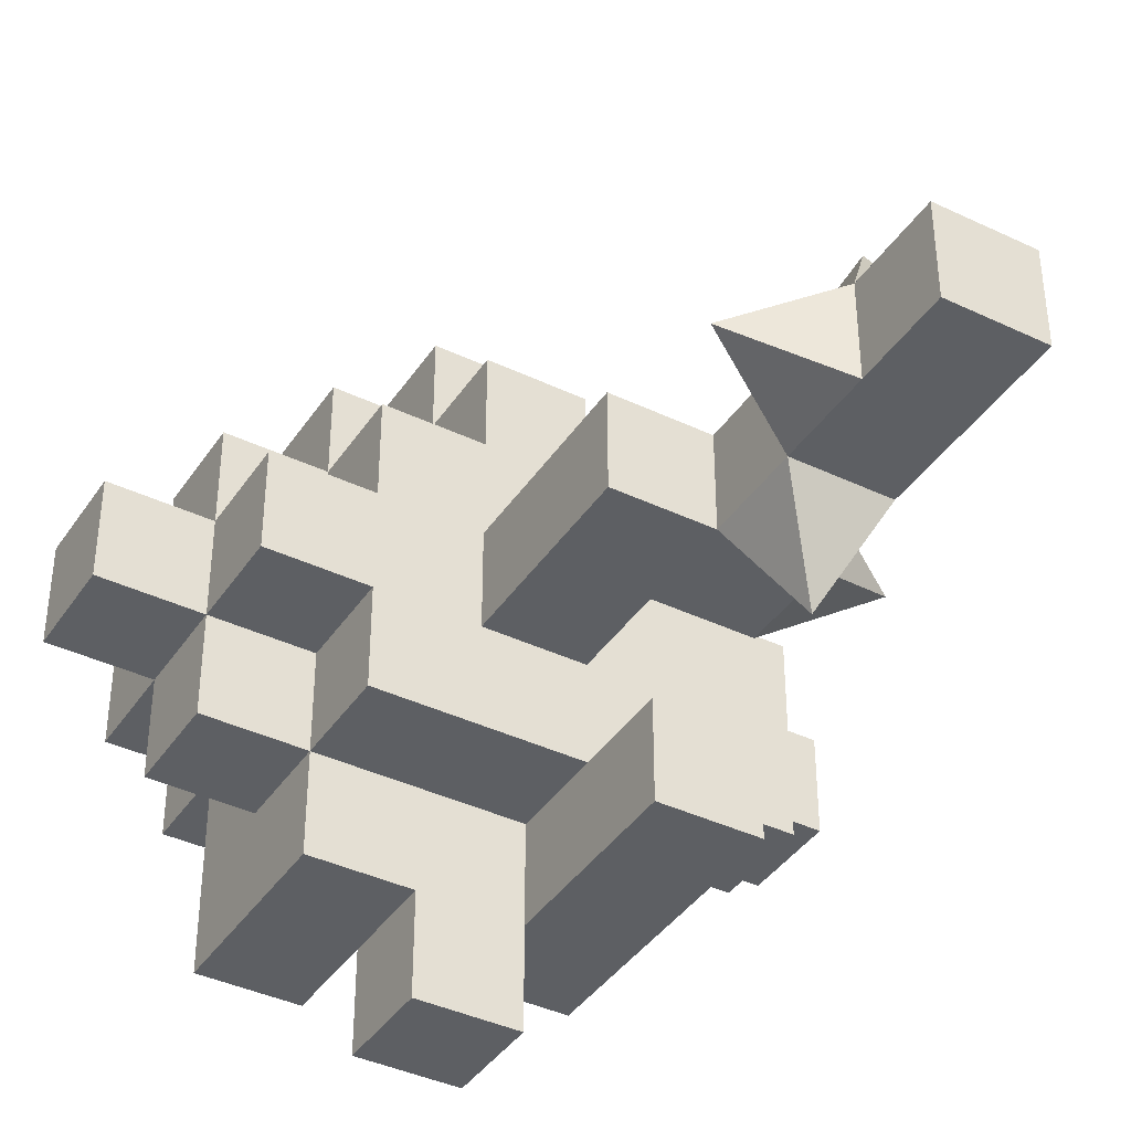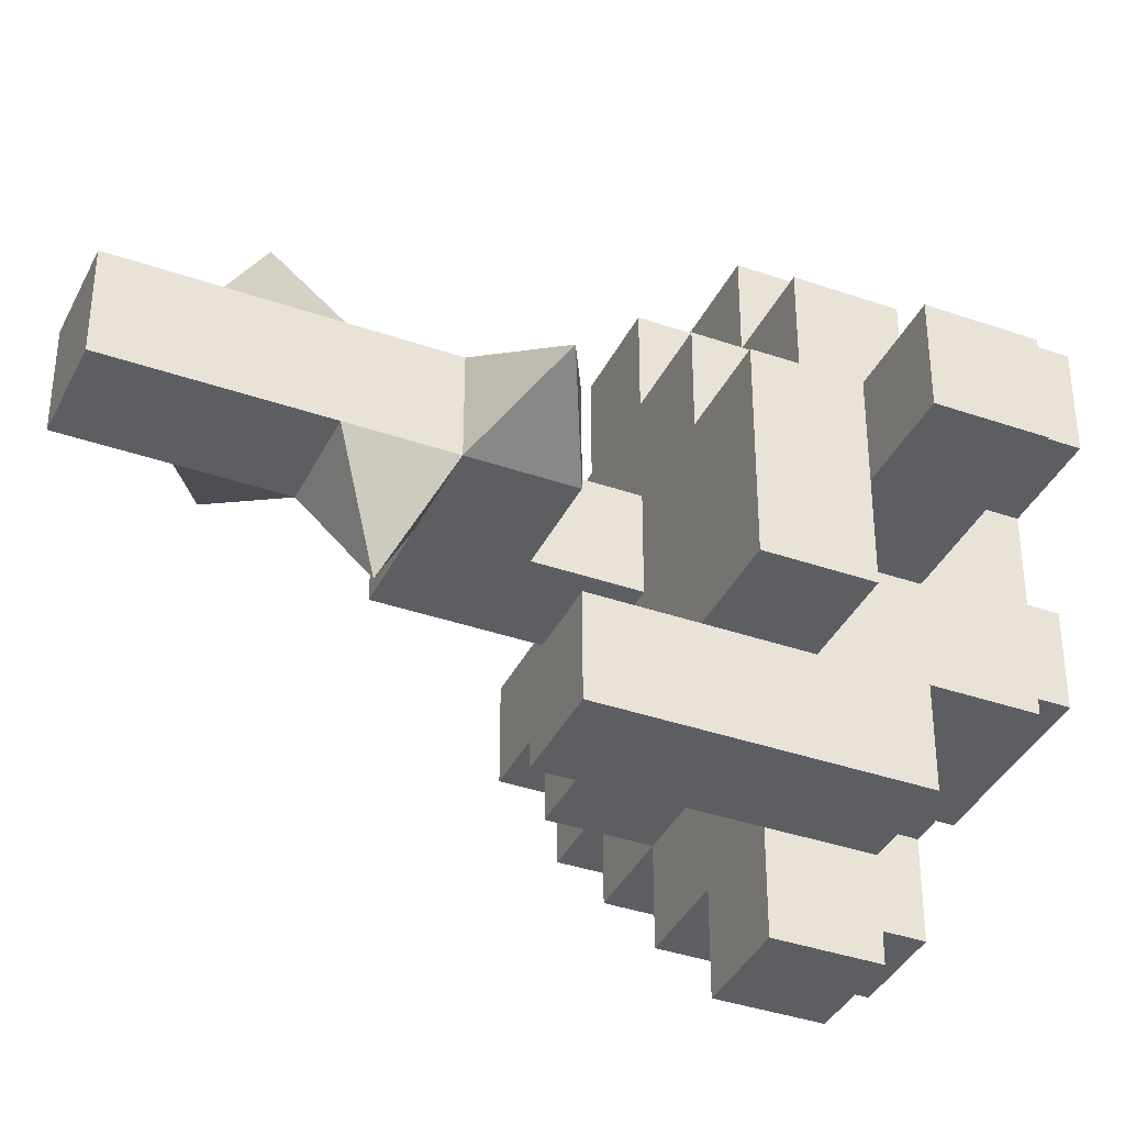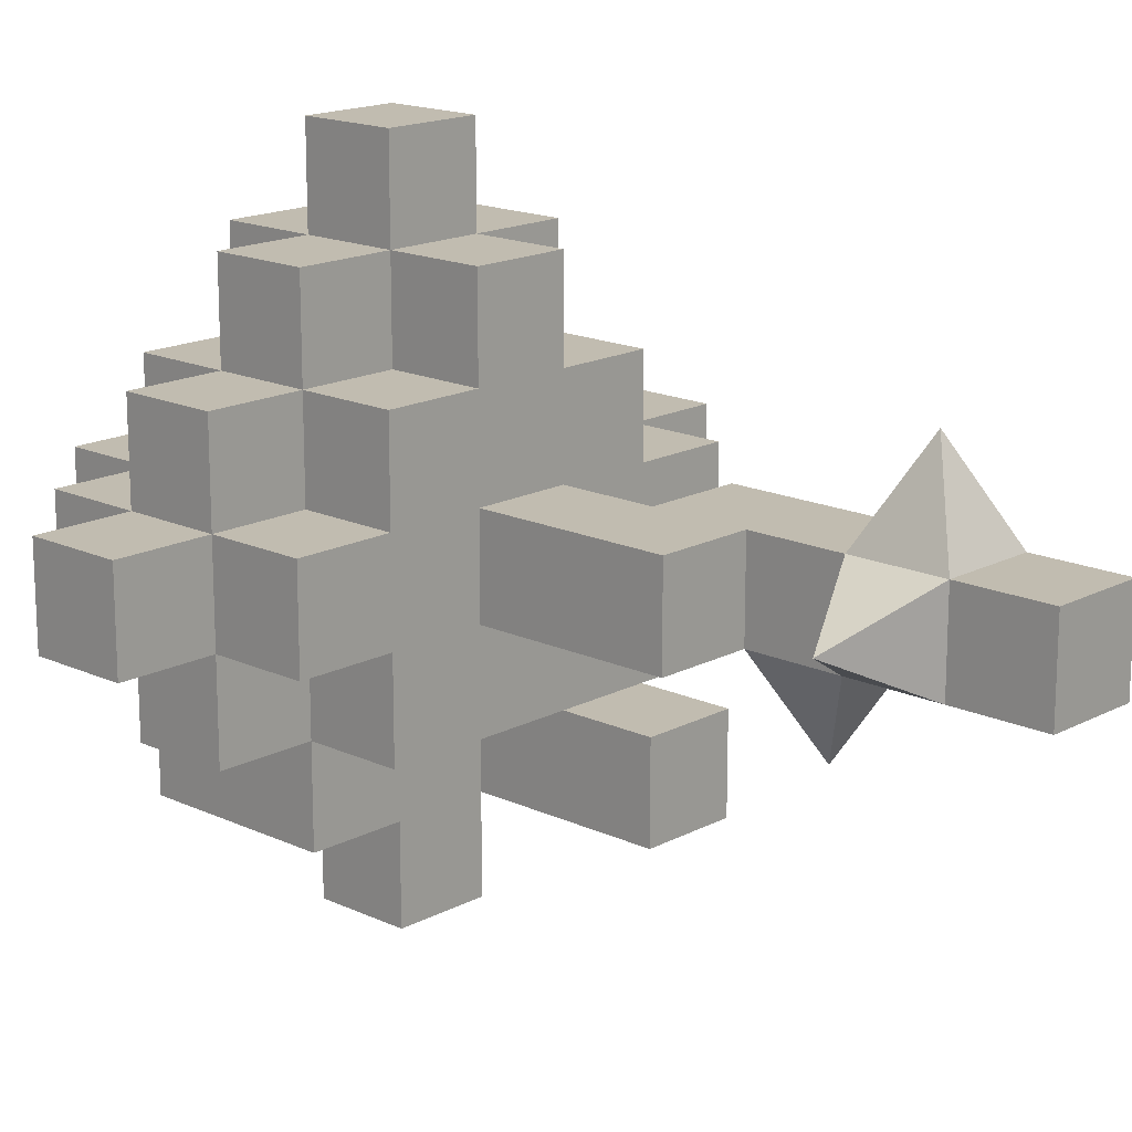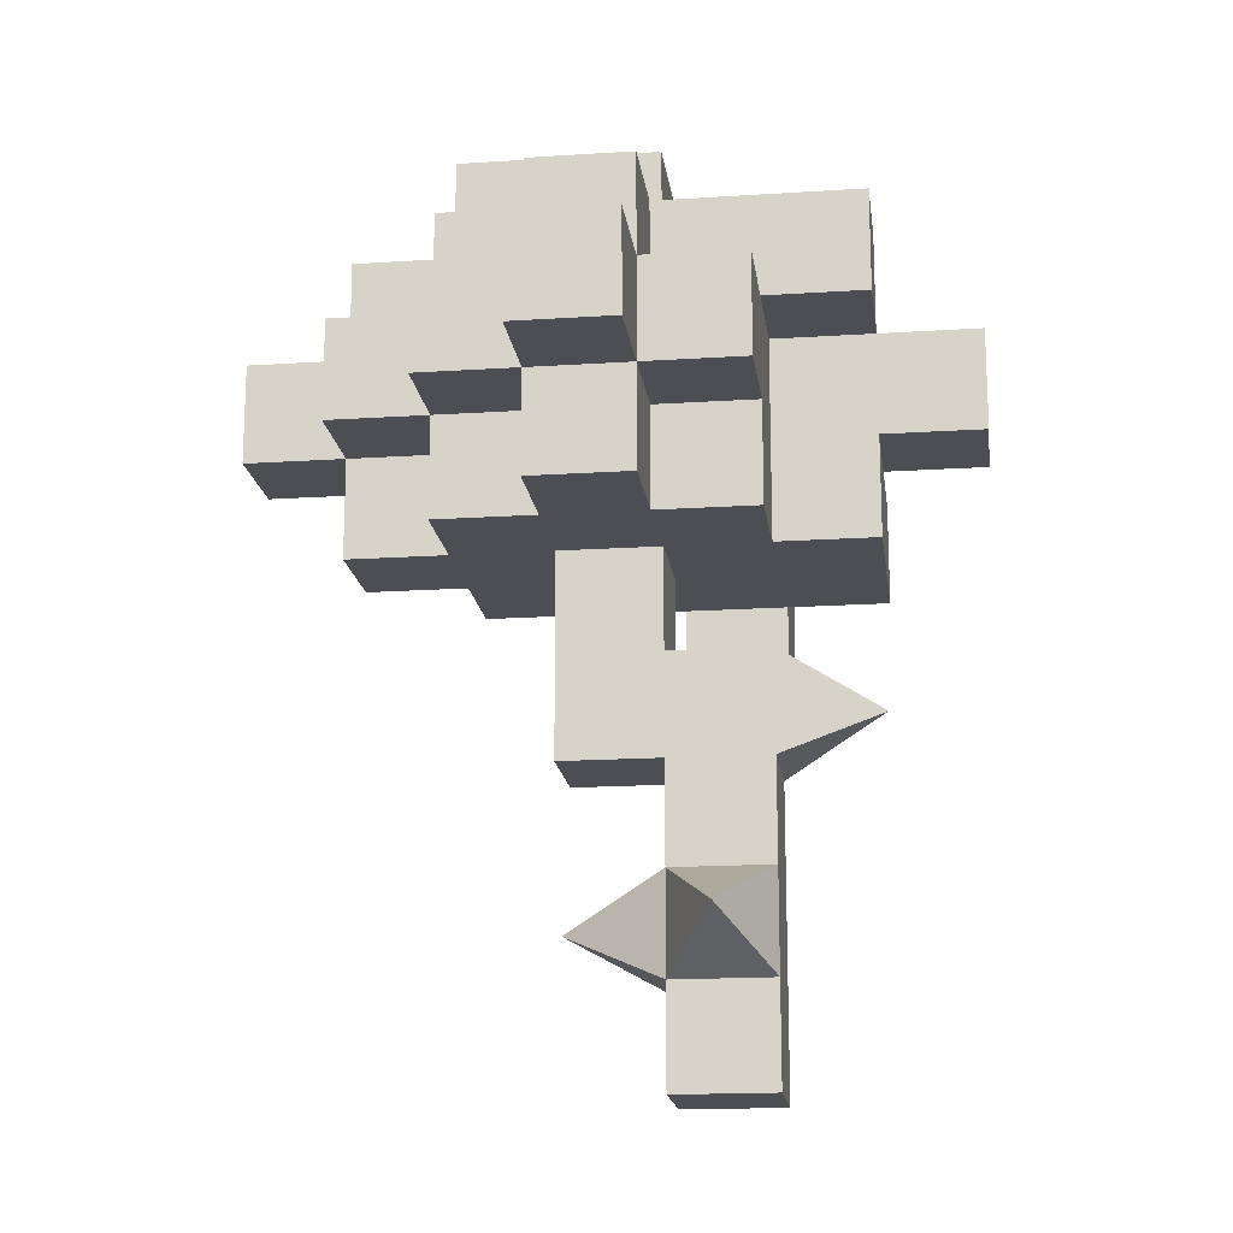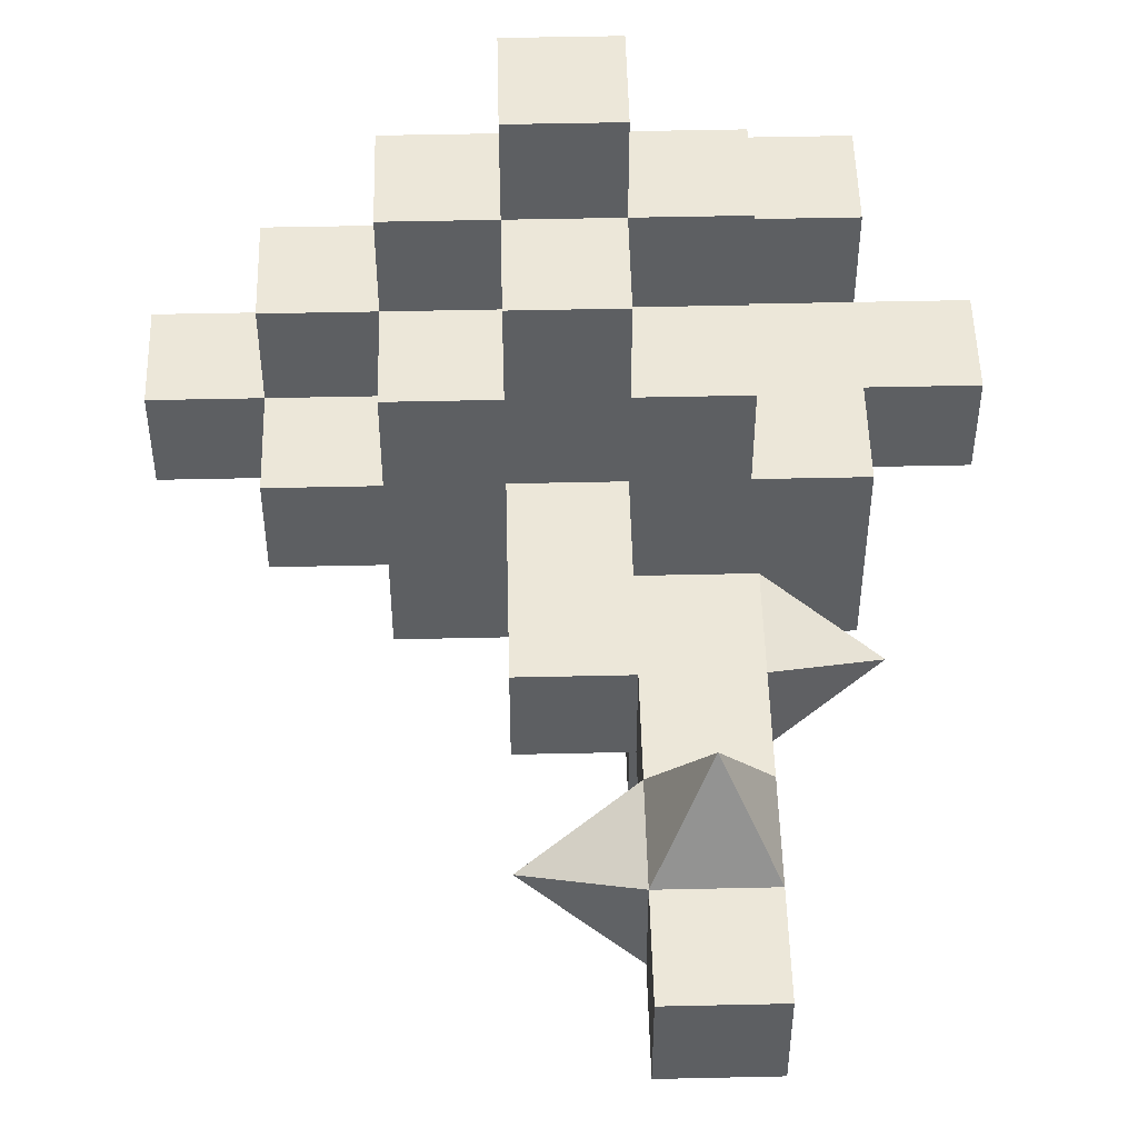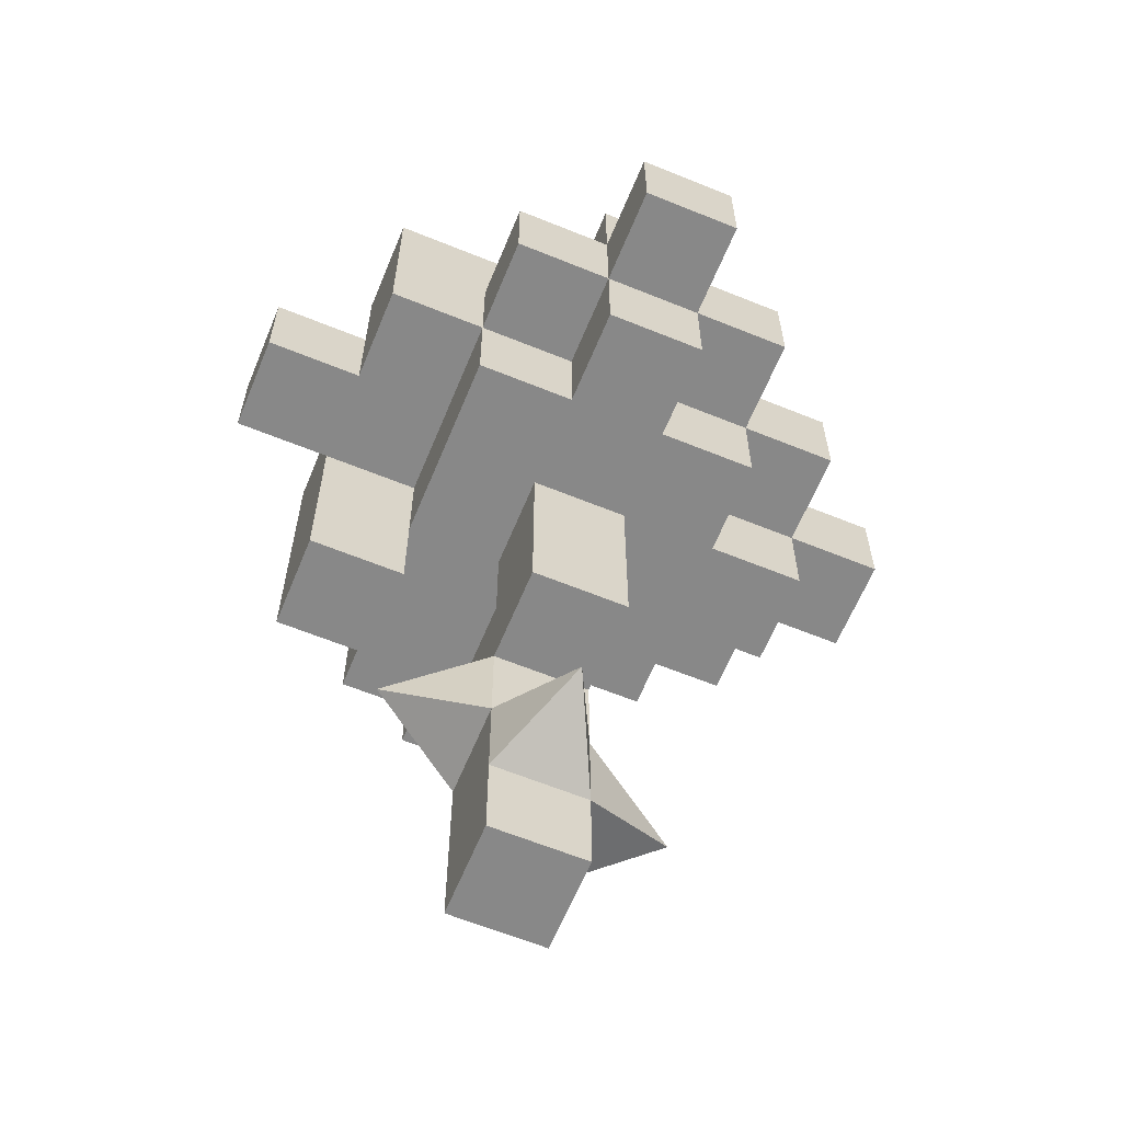
<metadata>
{"format":"obj","ext":"obj","renderer":"f3d","projection":"perspective","resolution":1024,"background":"white","views":[{"elev":-39.9,"azim":-30.5,"up":"+Z"},{"elev":-37.9,"azim":66.1,"up":"+Z"},{"elev":16.6,"azim":-46.8,"up":"+Z"},{"elev":-17.4,"azim":7.4,"up":"+Y"},{"elev":50.1,"azim":-1.4,"up":"+Z"},{"elev":-62.8,"azim":-112.4,"up":"+Y"}]}
</metadata>
<code>
o Cube_Cube.001
v -0.03125 0 0.03125
v -0.03125 0.0625 0.03125
v -0.03125 0 -0.03125
v -0.03125 0.0625 -0.03125
v 0.03125 0 0.03125
v 0.03125 0.0625 0.03125
v 0.03125 0 -0.03125
v 0.03125 0.0625 -0.03125
v -0.03125 0.125 0.03125
v -0.03125 0.125 -0.03125
v 0.03125 0.125 -0.03125
v 0.03125 0.125 0.03125
v 0 0.09375 0.09375
v -0.03125 0.1875 0.03125
v -0.03125 0.1875 -0.03125
v 0.03125 0.1875 -0.03125
v 0.03125 0.1875 0.03125
v 0 0.1562 -0.09375
v -0.03125 0.25 0.03125
v -0.03125 0.25 -0.03125
v 0.03125 0.25 -0.03125
v 0.03125 0.25 0.03125
v 0.09375 0.2188 0
v -0.09375 0.1875 0.03125
v -0.09375 0.1875 -0.03125
v -0.09375 0.25 0.03125
v -0.09375 0.25 -0.03125
v -0.03125 0.3125 0.03125
v -0.03125 0.3125 -0.03125
v -0.09375 0.3125 0.03125
v -0.09375 0.3125 -0.03125
v -0.09375 0.09375 0
v -0.03125 0.4375 -0.09375
v -0.03125 0.375 -0.09375
v 0.03125 0.3125 0.03125
v 0.03125 0.3125 -0.03125
v 0.03125 0.375 0.03125
v 0.03125 0.375 -0.03125
v -0.09375 0.3125 -0.09375
v -0.03125 0.3125 -0.09375
v 0.03125 0.4375 0.03125
v 0.03125 0.4375 -0.03125
v -0.1562 0.3125 0.03125
v -0.1562 0.3125 -0.03125
v -0.1562 0.375 0.03125
v -0.1562 0.375 -0.03125
v -0.1562 0.4375 0.03125
v -0.1562 0.4375 -0.03125
v -0.09375 0.5 0.03125
v -0.1562 0.5 0.03125
v -0.03125 0.5 0.03125
v -0.03125 0.5 -0.03125
v -0.09375 0.5 -0.03125
v 0.03125 0.5 0.03125
v 0.03125 0.5 -0.03125
v -0.1562 0.5 -0.03125
v -0.03125 0.3125 0.09375
v -0.09375 0.3125 0.09375
v -0.09375 0.4375 0.09375
v -0.1562 0.4375 0.09375
v -0.03125 0.375 0.09375
v -0.09375 0.375 0.09375
v 0.03125 0.3125 0.09375
v 0.03125 0.375 0.09375
v -0.03125 0.4375 0.09375
v 0.03125 0.4375 0.09375
v -0.1562 0.375 0.09375
v -0.1562 0.3125 0.09375
v -0.09375 0.5 0.09375
v -0.1562 0.5 0.09375
v -0.03125 0.5 0.09375
v 0.03125 0.5 0.09375
v -0.09375 0.375 -0.09375
v 0.03125 0.3125 -0.09375
v 0.03125 0.375 -0.09375
v -0.09375 0.5 -0.09375
v -0.09375 0.4375 -0.09375
v -0.1562 0.4375 -0.09375
v -0.1562 0.5 -0.09375
v 0.03125 0.4375 -0.09375
v -0.1562 0.3125 -0.09375
v -0.1562 0.375 -0.09375
v -0.03125 0.5 -0.09375
v 0.03125 0.5 -0.09375
v -0.03125 0.4375 0.1562
v -0.09375 0.4375 0.1562
v 0.09375 0.4375 -0.03125
v -0.09375 0.4375 -0.1562
v -0.2188 0.375 -0.03125
v -0.03125 0.5625 0.03125
v -0.03125 0.5625 -0.03125
v -0.2188 0.4375 -0.03125
v -0.2188 0.5 -0.03125
v -0.2188 0.3125 0.03125
v -0.2188 0.3125 -0.03125
v -0.2188 0.4375 0.03125
v -0.2188 0.5 0.03125
v -0.2188 0.4375 0.09375
v -0.2188 0.375 0.09375
v -0.2188 0.375 0.03125
v -0.09375 0.5 -0.1562
v -0.1562 0.4375 -0.1562
v -0.1562 0.5 -0.1562
v -0.09375 0.375 -0.1562
v -0.1562 0.375 -0.1562
v -0.03125 0.375 -0.1562
v -0.03125 0.4375 -0.1562
v -0.03125 0.3125 -0.1562
v 0.03125 0.3125 -0.1562
v 0.03125 0.375 -0.1562
v 0.03125 0.4375 -0.1562
v -0.03125 0.375 -0.2188
v -0.03125 0.4375 -0.2188
v -0.09375 0.375 -0.2188
v -0.09375 0.4375 -0.2188
v -0.03125 0.25 -0.09375
v 0.03125 0.25 -0.09375
v -0.03125 0.25 -0.1562
v 0.03125 0.25 -0.1562
v 0.09375 0.3125 0.03125
v 0.09375 0.3125 -0.03125
v 0.09375 0.375 0.03125
v 0.09375 0.375 -0.03125
v 0.09375 0.375 -0.09375
v 0.09375 0.3125 -0.09375
v 0.1562 0.375 0.03125
v 0.1562 0.375 -0.03125
v 0.1562 0.4375 0.03125
v 0.1562 0.4375 -0.03125
v 0.09375 0.5 0.09375
v 0.09375 0.5 0.03125
v 0.09375 0.4375 0.03125
v 0.09375 0.4375 0.09375
v -0.09375 0.5625 0.03125
v -0.1562 0.5625 0.03125
v -0.09375 0.5625 -0.03125
v -0.1562 0.5625 -0.03125
v -0.03125 0.3125 0.1562
v -0.09375 0.3125 0.1562
v -0.03125 0.375 0.1562
v 0.03125 0.375 0.1562
v 0.03125 0.4375 0.1562
v -0.03125 0.5 0.1562
v -0.09375 0.5 0.1562
v -0.03125 0.375 0.2188
v -0.09375 0.375 0.2188
v -0.03125 0.4375 0.2188
v -0.09375 0.4375 0.2188
v -0.1562 0.4375 0.1562
v -0.09375 0.375 0.1562
v -0.1562 0.375 0.1562
v -0.2812 0.375 0.03125
v -0.2812 0.375 -0.03125
v -0.2812 0.4375 0.03125
v -0.2812 0.4375 -0.03125
v -0.2188 0.4375 -0.09375
v -0.2188 0.375 -0.09375
f 1 2 4 3
f 3 4 8 7
f 7 8 6 5
f 5 6 2 1
f 3 7 5 1
f 6 8 11 12
f 9 12 17 14
f 10 4 32
f 6 12 13
f 8 4 10 11
f 12 9 13
f 2 6 13
f 9 2 13
f 17 16 23
f 11 10 18
f 12 11 16 17
f 10 9 14 15
f 16 11 18
f 15 16 18
f 10 15 18
f 21 20 19 22
f 15 14 24 25
f 14 17 22 19
f 16 15 20 21
f 16 21 23
f 21 22 23
f 22 17 23
f 25 24 26 27
f 14 19 26 24
f 27 26 30 31
f 20 15 25 27
f 30 28 57 58
f 19 20 29 28
f 26 19 28 30
f 20 27 31 29
f 4 2 32
f 9 32 2
f 9 10 32
f 82 46 89 157
f 28 29 36 35
f 55 42 80 84
f 43 45 100 94
f 35 36 121 120
f 36 29 40 74
f 72 66 133 130
f 52 55 84 83
f 45 43 68 67
f 31 44 81 39
f 28 35 63 57
f 54 51 71 72
f 49 50 70 69
f 38 42 87 123
f 56 53 76 79
f 31 30 43 44
f 87 132 128 129
f 51 49 69 71
f 56 50 135 137
f 49 51 90 134
f 52 51 54 55
f 29 31 39 40
f 44 46 82 81
f 37 41 66 64
f 41 42 55 54
f 43 30 58 68
f 85 86 148 147
f 61 57 63 64
f 60 59 69 70
f 60 67 151 149
f 62 58 139 150
f 58 62 67 68
f 65 66 72 71
f 150 140 145 146
f 35 37 64 63
f 50 47 60 70
f 60 47 96 98
f 40 39 73 34
f 109 74 117 119
f 104 88 115 114
f 79 76 101 103
f 78 79 103 102
f 73 39 81 82
f 80 33 83 84
f 33 77 76 83
f 42 38 75 80
f 53 52 83 76
f 48 56 79 78
f 64 66 142 141
f 36 74 125 121
f 41 37 122 132
f 42 41 132 87
f 80 75 110 111
f 77 33 107 88
f 34 73 104 106
f 100 96 154 152
f 90 91 136 134
f 51 52 91 90
f 52 53 136 91
f 92 96 97 93
f 95 94 100 89
f 56 48 92 93
f 44 43 94 95
f 50 56 93 97
f 46 44 95 89
f 47 50 97 96
f 96 100 99 98
f 67 60 98 99
f 45 67 99 100
f 88 102 103 101
f 88 104 105 102
f 76 77 88 101
f 73 82 105 104
f 82 78 102 105
f 108 106 110 109
f 110 106 107 111
f 112 114 115 113
f 107 106 112 113
f 40 34 106 108
f 106 104 114 112
f 33 80 111 107
f 88 107 113 115
f 75 74 109 110
f 117 116 118 119
f 74 40 116 117
f 108 109 119 118
f 40 108 118 116
f 120 121 123 122
f 123 121 125 124
f 126 127 129 128
f 123 87 129 127
f 75 38 123 124
f 132 122 126 128
f 122 123 127 126
f 37 35 120 122
f 74 75 124 125
f 132 131 130 133
f 41 54 131 132
f 54 72 130 131
f 66 41 132 133
f 134 136 137 135
f 50 49 134 135
f 53 56 137 136
f 139 138 140 150
f 140 141 142 85
f 86 85 143 144
f 146 145 147 148
f 69 59 86 144
f 86 150 146 148
f 140 85 147 145
f 61 64 141 140
f 58 57 138 139
f 65 71 143 85
f 66 65 85 142
f 57 61 140 138
f 71 69 144 143
f 150 86 149 151
f 59 60 149 86
f 67 62 150 151
f 153 152 154 155
f 96 92 155 154
f 92 89 153 155
f 89 100 152 153
f 89 92 156 157
f 48 78 156 92
f 78 82 157 156

</code>
